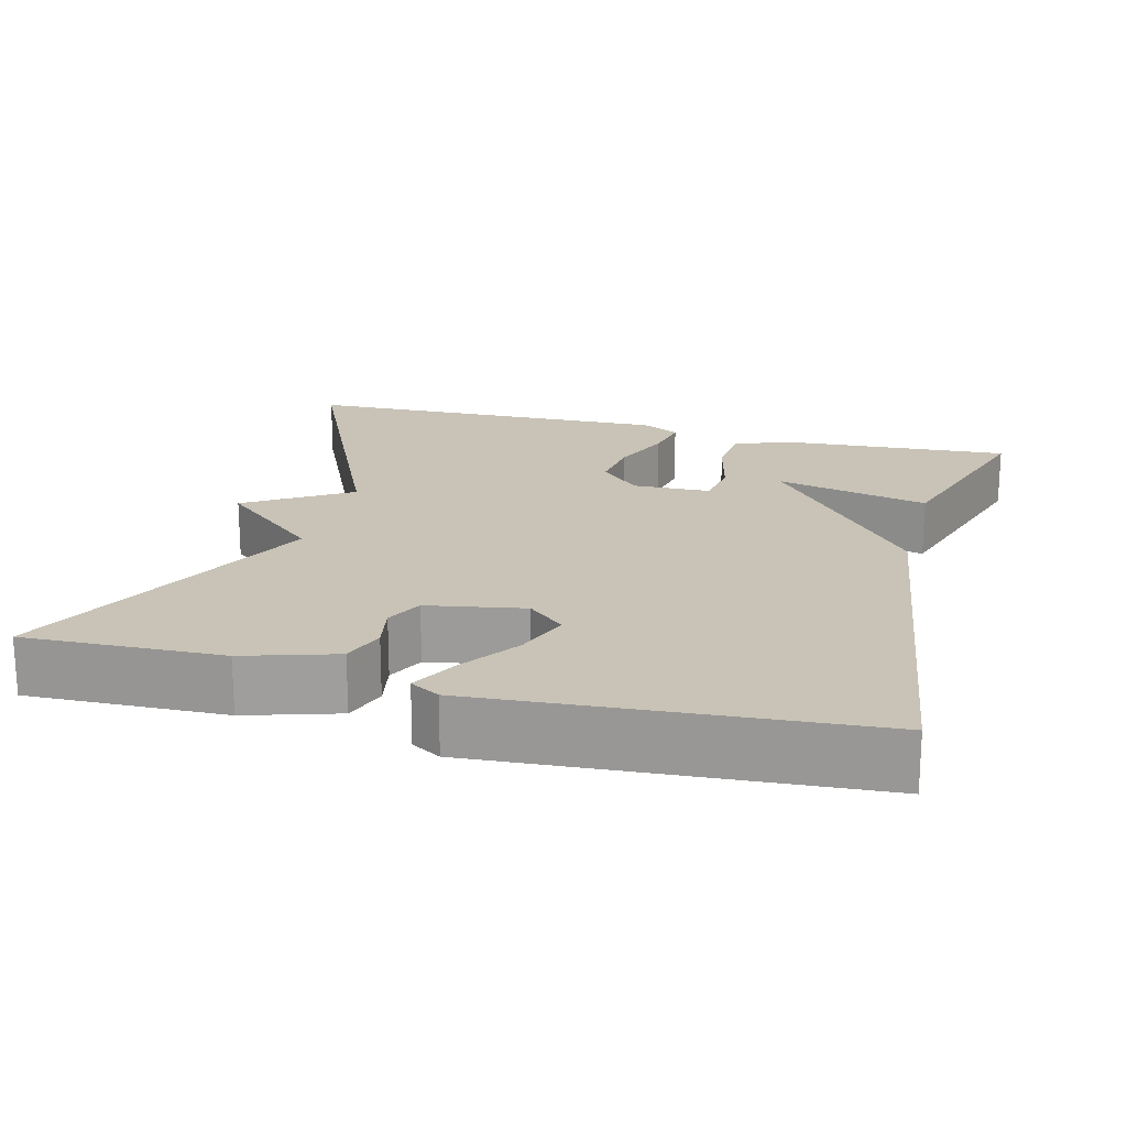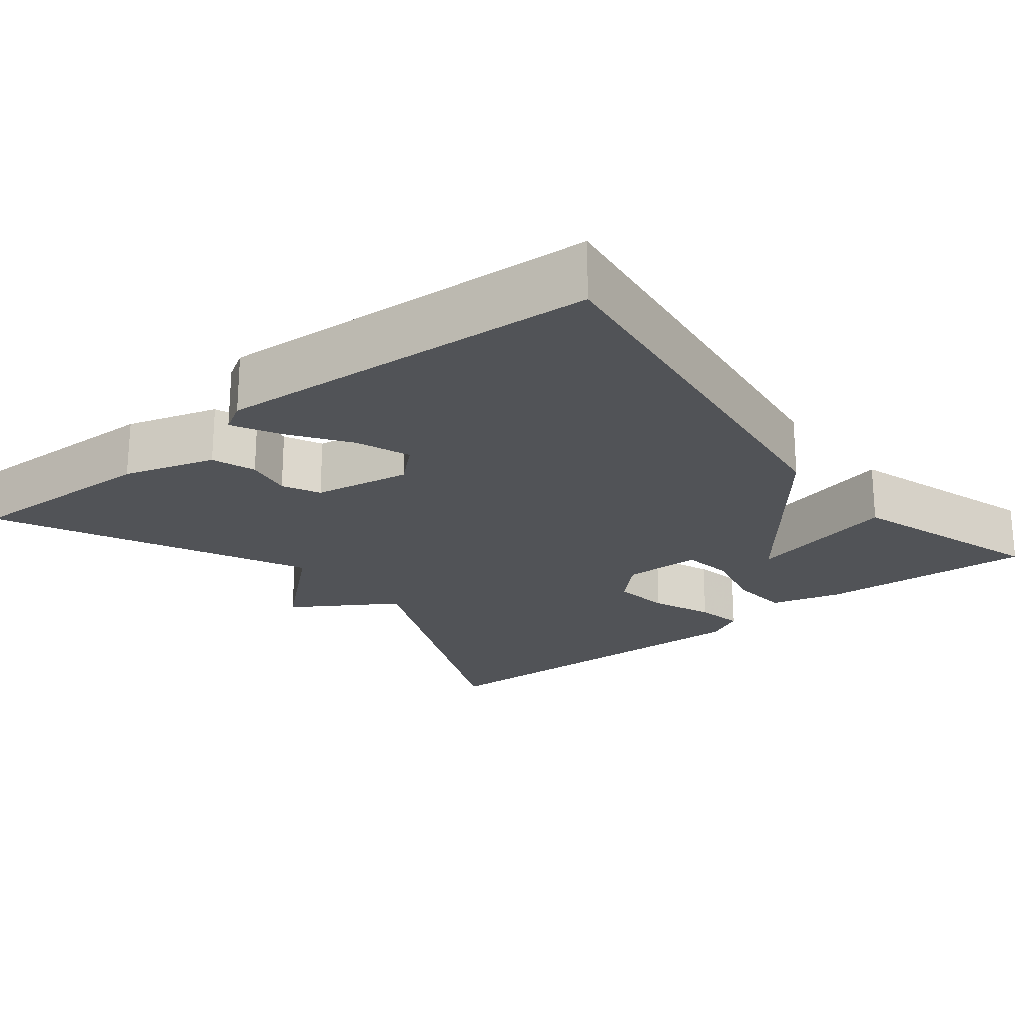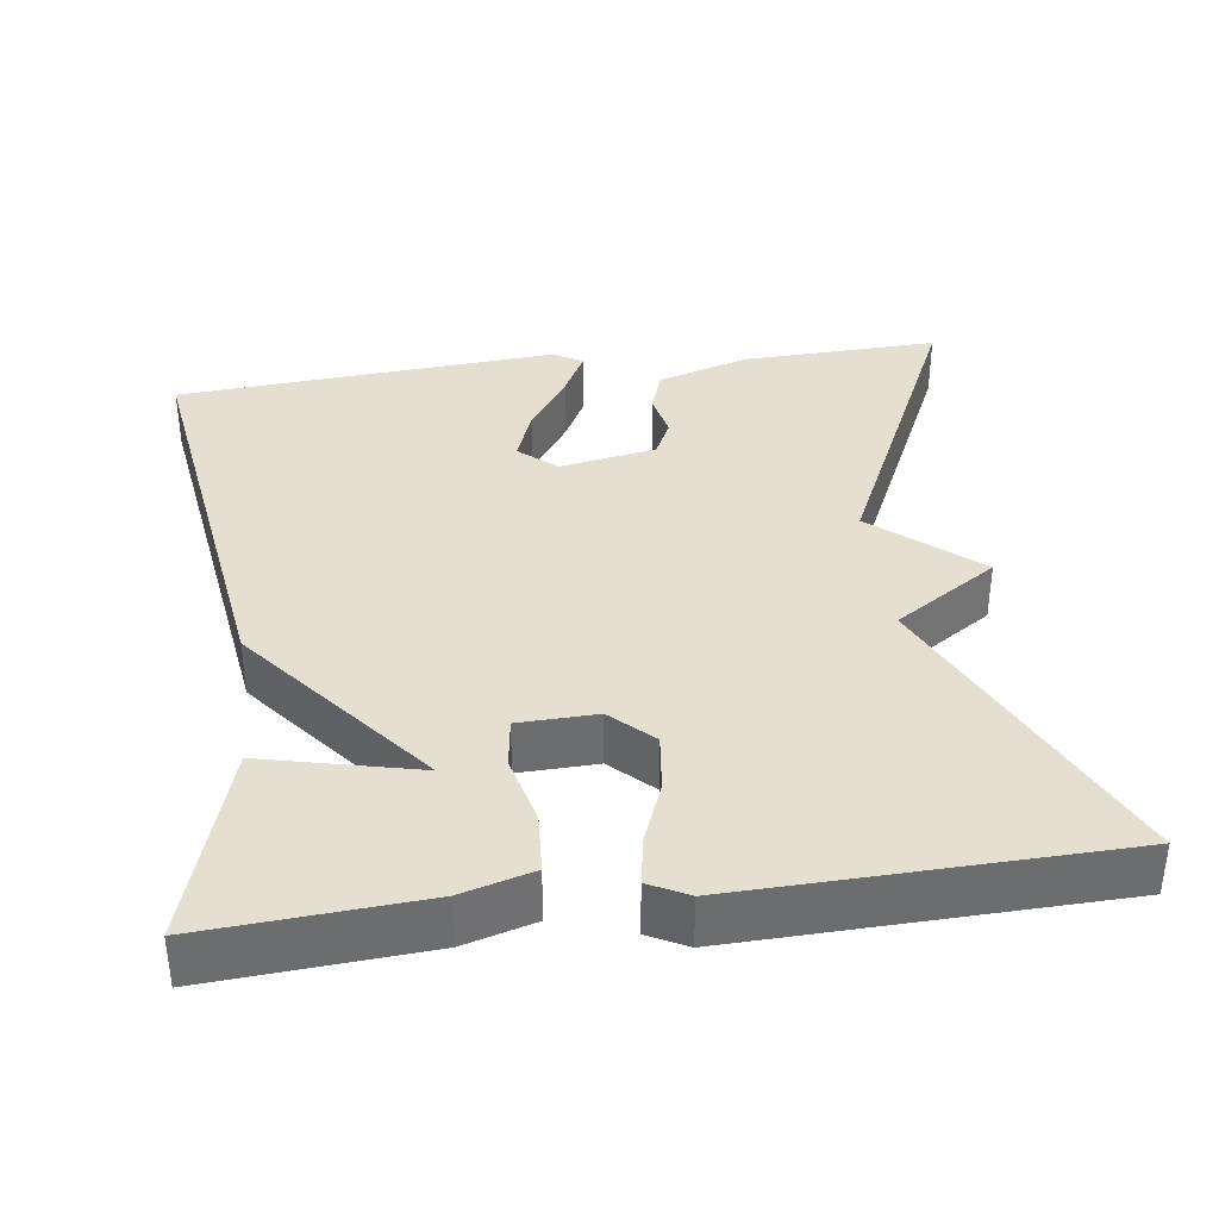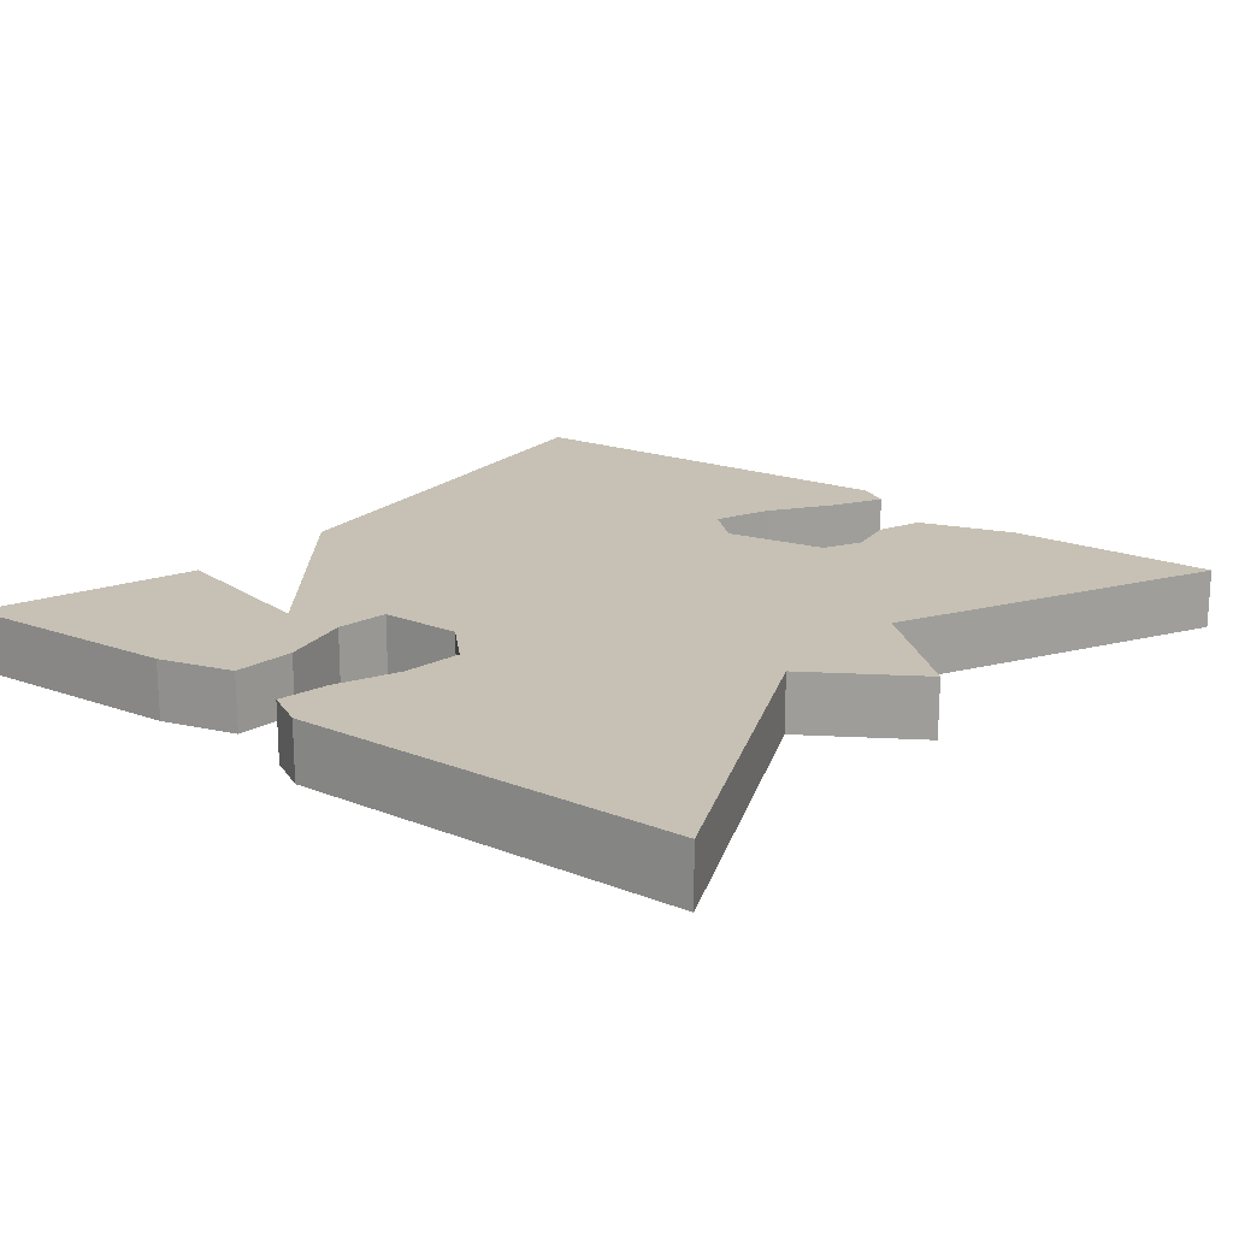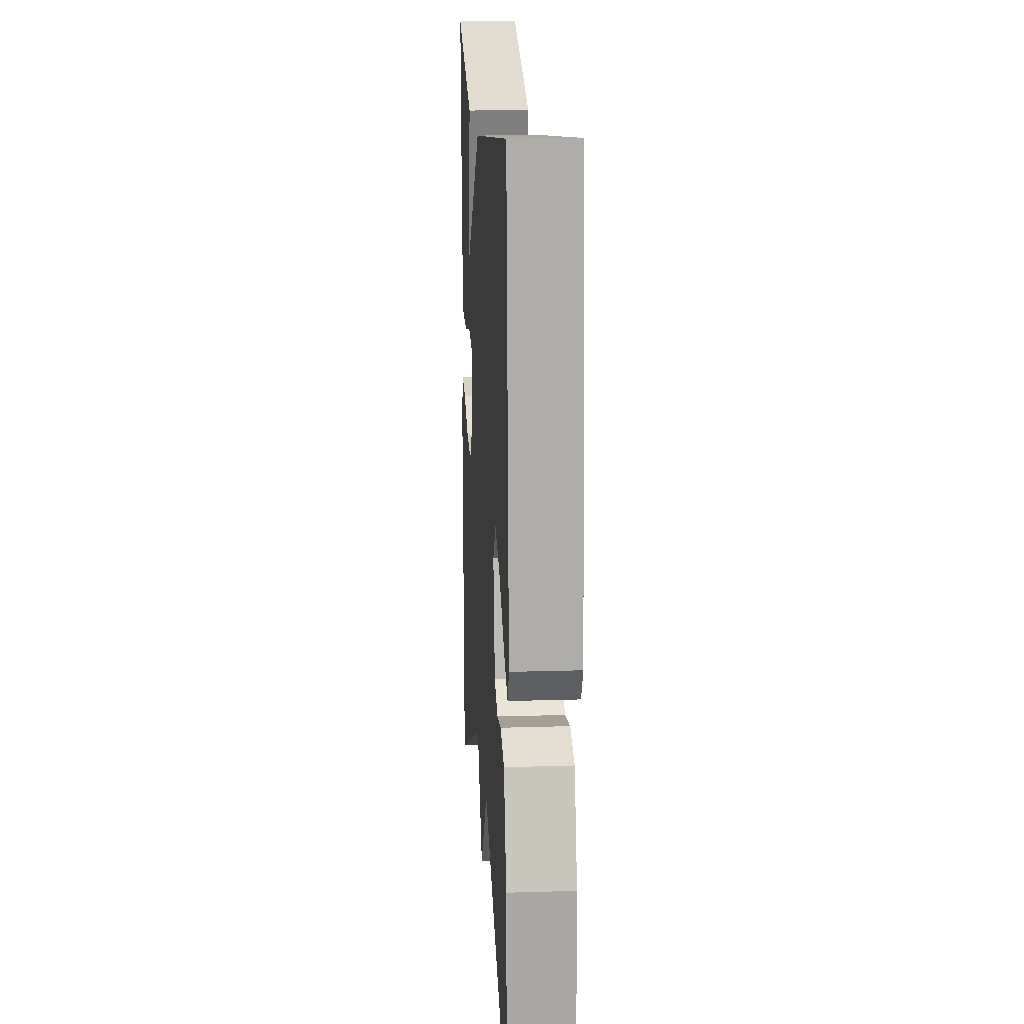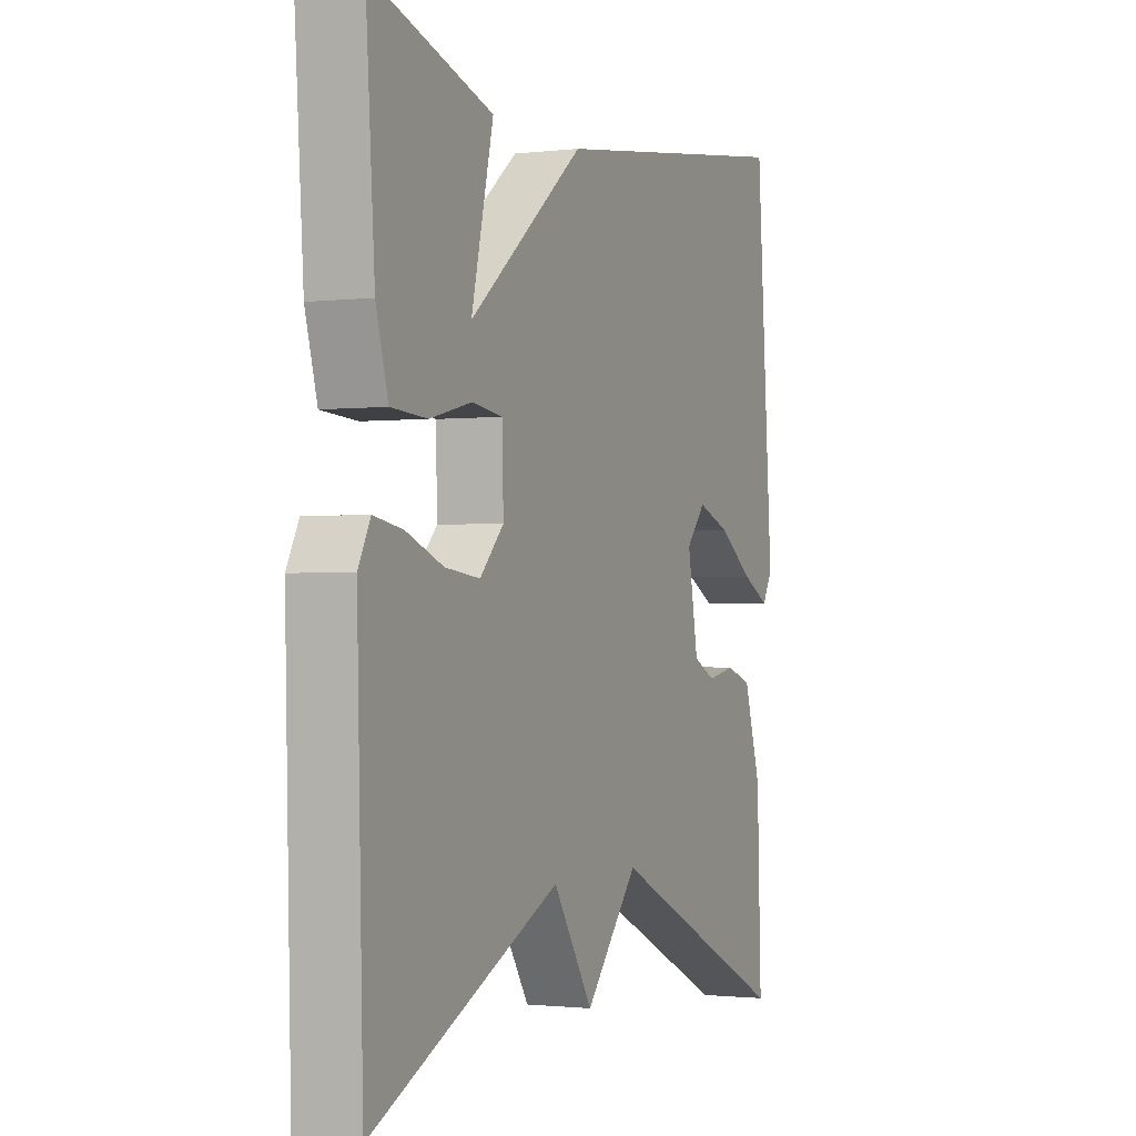
<metadata>
{"format":"obj","ext":"obj","renderer":"f3d","projection":"perspective","resolution":1024,"background":"white","views":[{"elev":19.4,"azim":-75.1,"up":"+Y"},{"elev":-21.8,"azim":-50.9,"up":"+Y"},{"elev":36.6,"azim":82.4,"up":"+Y"},{"elev":18.5,"azim":128.9,"up":"+Y"},{"elev":17.2,"azim":-93.5,"up":"+Z"},{"elev":-1.3,"azim":113.7,"up":"+Z"}]}
</metadata>
<code>
v 0.5 0.07 0.5
v 0.481 0.07 0.222
v 0.455 0.07 0.13
v 0.378 0.07 0.125
v 0.288 0.07 0.147
v 0.223 0.07 0.138
v 0.22 0.07 0.037
v 0.271 0.07 -0.016
v 0.346 0.07 -0.007
v 0.425 0.07 0.024
v 0.487 0.07 0.035
v 0.513 0.07 -0.015
v 0.5 0.07 -0.5
v 0.098 0.07 -0.314
v 0.012 0.07 -0.447
v -0.102 0.07 -0.314
v -0.5 0.07 -0.5
v -0.491 0.07 -0.244
v -0.454 0.07 -0.126
v -0.398 0.07 -0.107
v -0.338 0.07 -0.119
v -0.29 0.07 -0.096
v -0.267 0.07 0.029
v -0.309 0.07 0.077
v -0.379 0.07 0.051
v -0.455 0.07 -0.001
v -0.515 0.07 -0.032
v -0.537 0.07 0.006
v -0.5 0.07 0.5
v 0.043 0.07 0.422
v 0.29 0.07 0.223
v 0.243 0.07 0.422
v 0.5 0 0.5
v 0.481 0 0.222
v 0.455 0 0.13
v 0.378 0 0.125
v 0.288 0 0.147
v 0.223 0 0.138
v 0.22 0 0.037
v 0.271 0 -0.016
v 0.346 0 -0.007
v 0.425 0 0.024
v 0.487 0 0.035
v 0.513 0 -0.015
v 0.5 0 -0.5
v 0.098 0 -0.314
v 0.012 0 -0.447
v -0.102 0 -0.314
v -0.5 0 -0.5
v -0.491 0 -0.244
v -0.454 0 -0.126
v -0.398 0 -0.107
v -0.338 0 -0.119
v -0.29 0 -0.096
v -0.267 0 0.029
v -0.309 0 0.077
v -0.379 0 0.051
v -0.455 0 -0.001
v -0.515 0 -0.032
v -0.537 0 0.006
v -0.5 0 0.5
v 0.043 0 0.422
v 0.29 0 0.223
v 0.243 0 0.422
f 2 3 4
f 1 2 4
f 32 1 4
f 31 32 4
f 30 31 4 5
f 28 29 30
f 27 28 30
f 26 27 30
f 25 26 30
f 24 25 30
f 23 24 30
f 22 23 30
f 19 20 21
f 18 19 21
f 17 18 21
f 16 17 21
f 16 21 22
f 14 15 16
f 14 16 22 30
f 12 13 14
f 11 12 14
f 10 11 14
f 9 10 14
f 8 9 14
f 7 8 14
f 6 7 14 30
f 5 6 30
f 36 35 34
f 36 34 33
f 36 33 64
f 36 64 63
f 37 36 63 62
f 62 61 60
f 62 60 59
f 62 59 58
f 62 58 57
f 62 57 56
f 62 56 55
f 62 55 54
f 53 52 51
f 53 51 50
f 53 50 49
f 53 49 48
f 54 53 48
f 48 47 46
f 62 54 48 46
f 46 45 44
f 46 44 43
f 46 43 42
f 46 42 41
f 46 41 40
f 46 40 39
f 62 46 39 38
f 62 38 37
f 1 33 34 2
f 2 34 35 3
f 3 35 36 4
f 4 36 37 5
f 5 37 38 6
f 6 38 39 7
f 7 39 40 8
f 8 40 41 9
f 9 41 42 10
f 10 42 43 11
f 11 43 44 12
f 12 44 45 13
f 13 45 46 14
f 14 46 47 15
f 15 47 48 16
f 16 48 49 17
f 17 49 50 18
f 18 50 51 19
f 19 51 52 20
f 20 52 53 21
f 21 53 54 22
f 22 54 55 23
f 23 55 56 24
f 24 56 57 25
f 25 57 58 26
f 26 58 59 27
f 27 59 60 28
f 28 60 61 29
f 29 61 62 30
f 30 62 63 31
f 31 63 64 32
f 32 64 33 1

</code>
